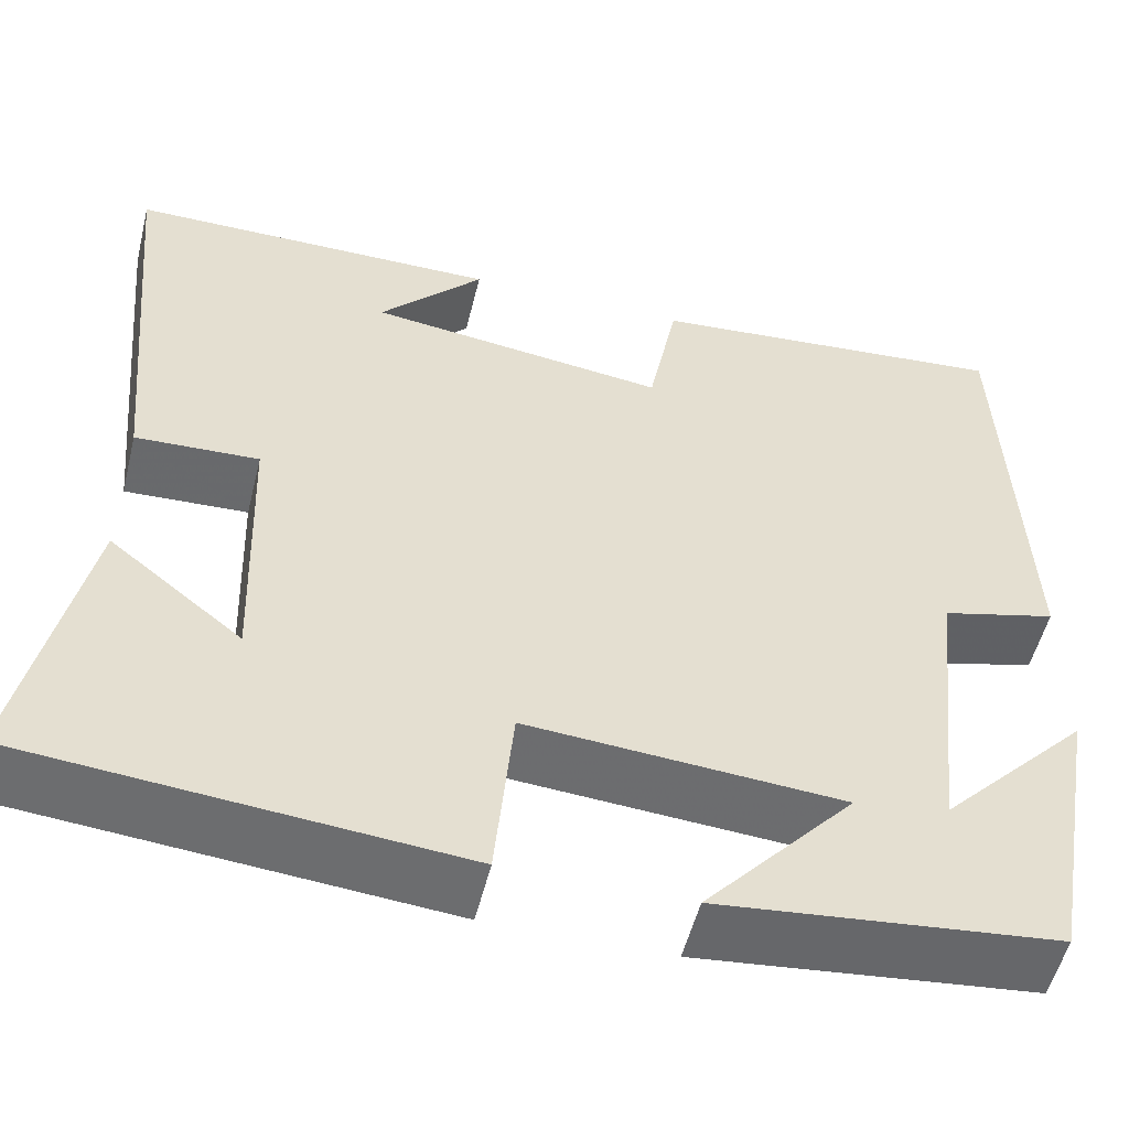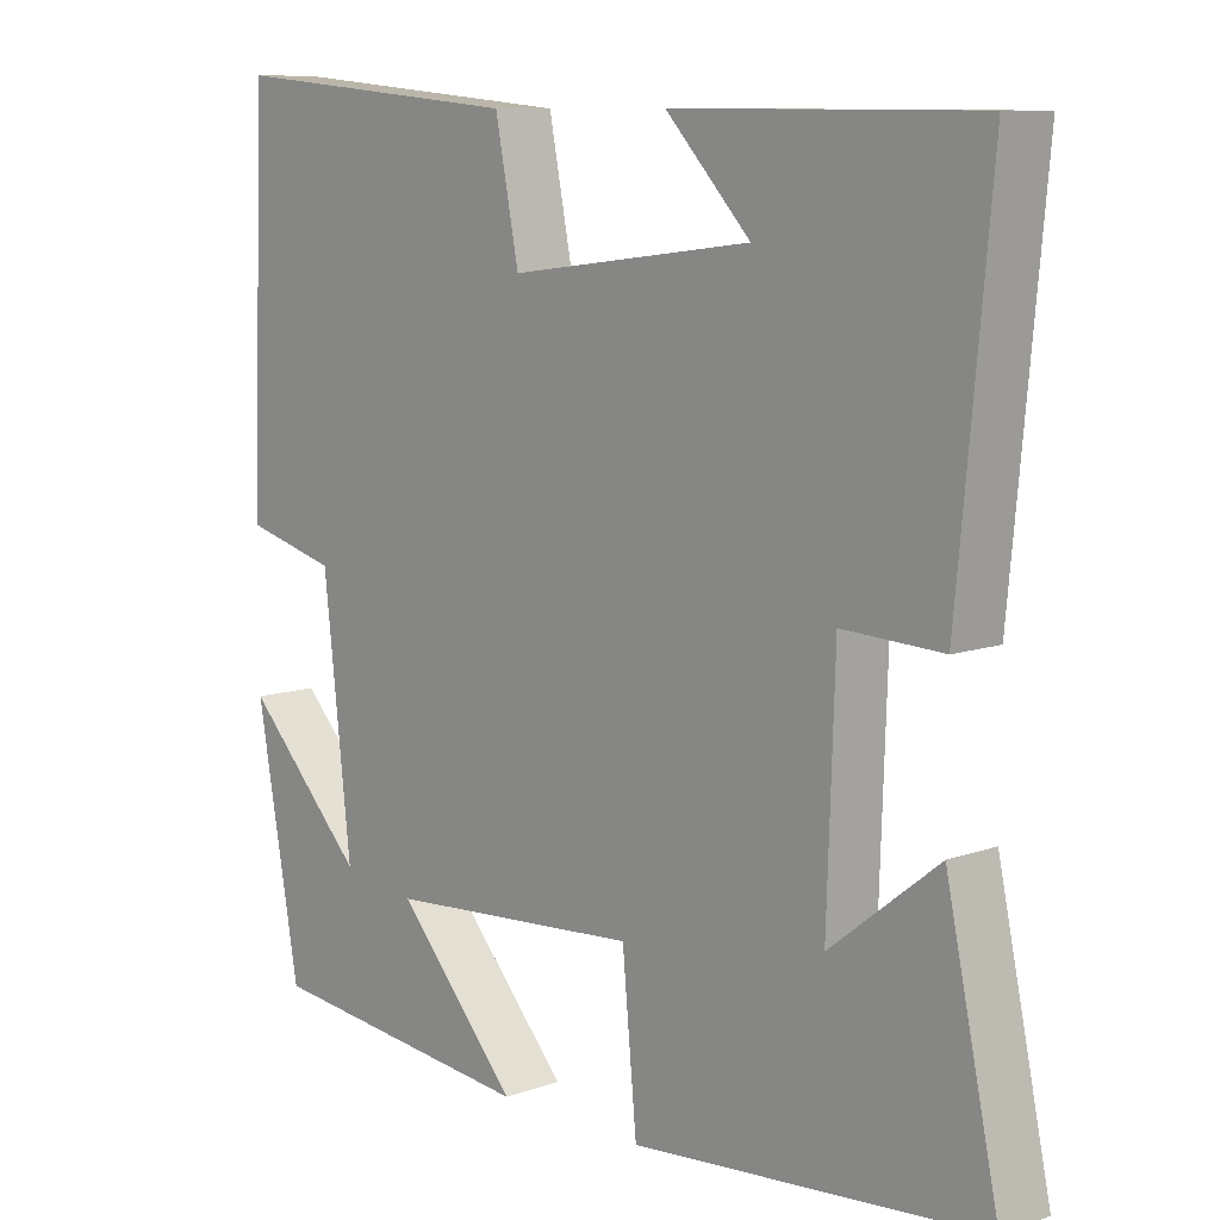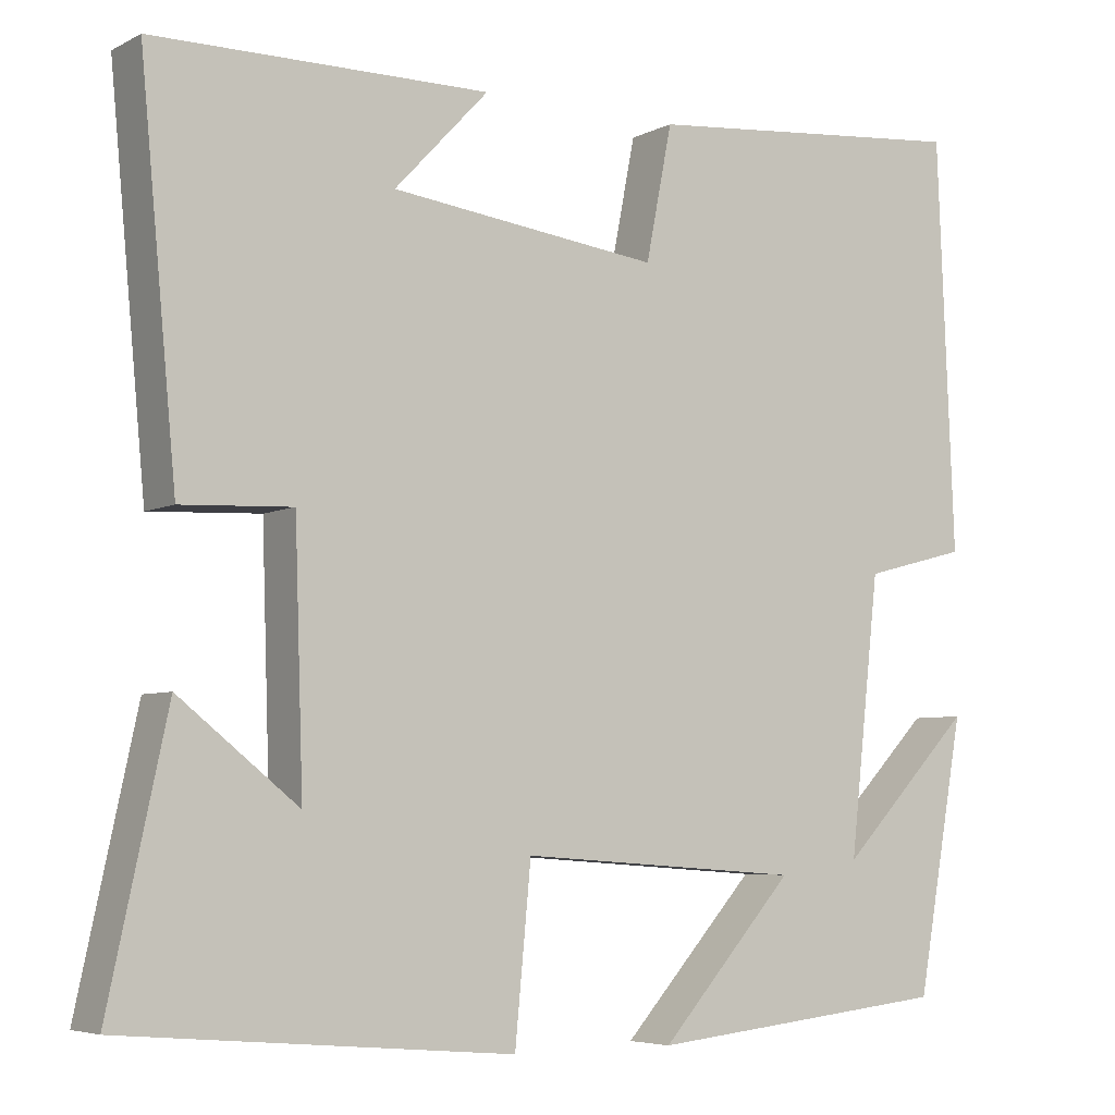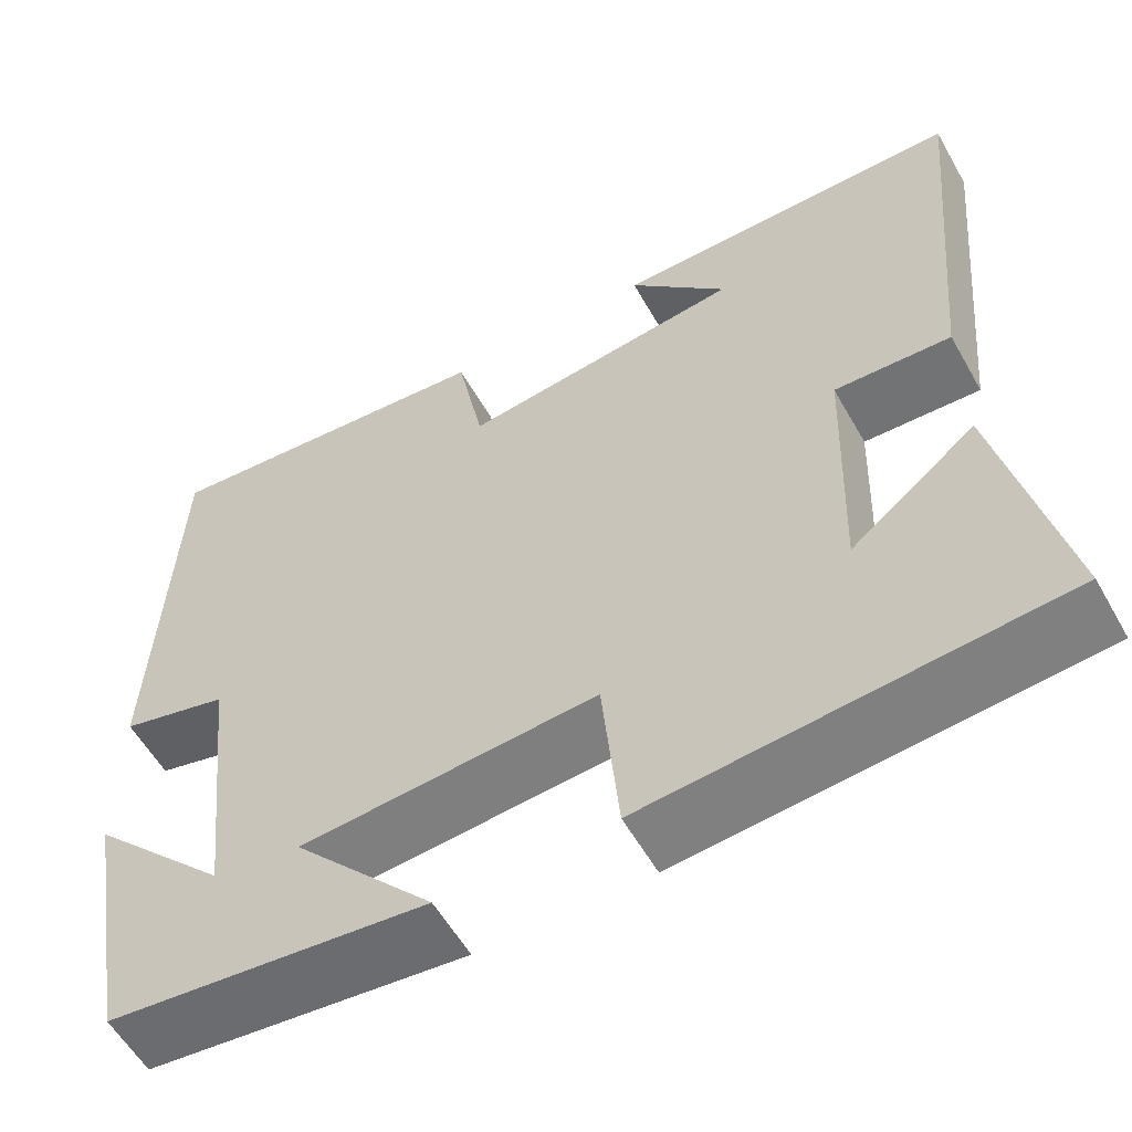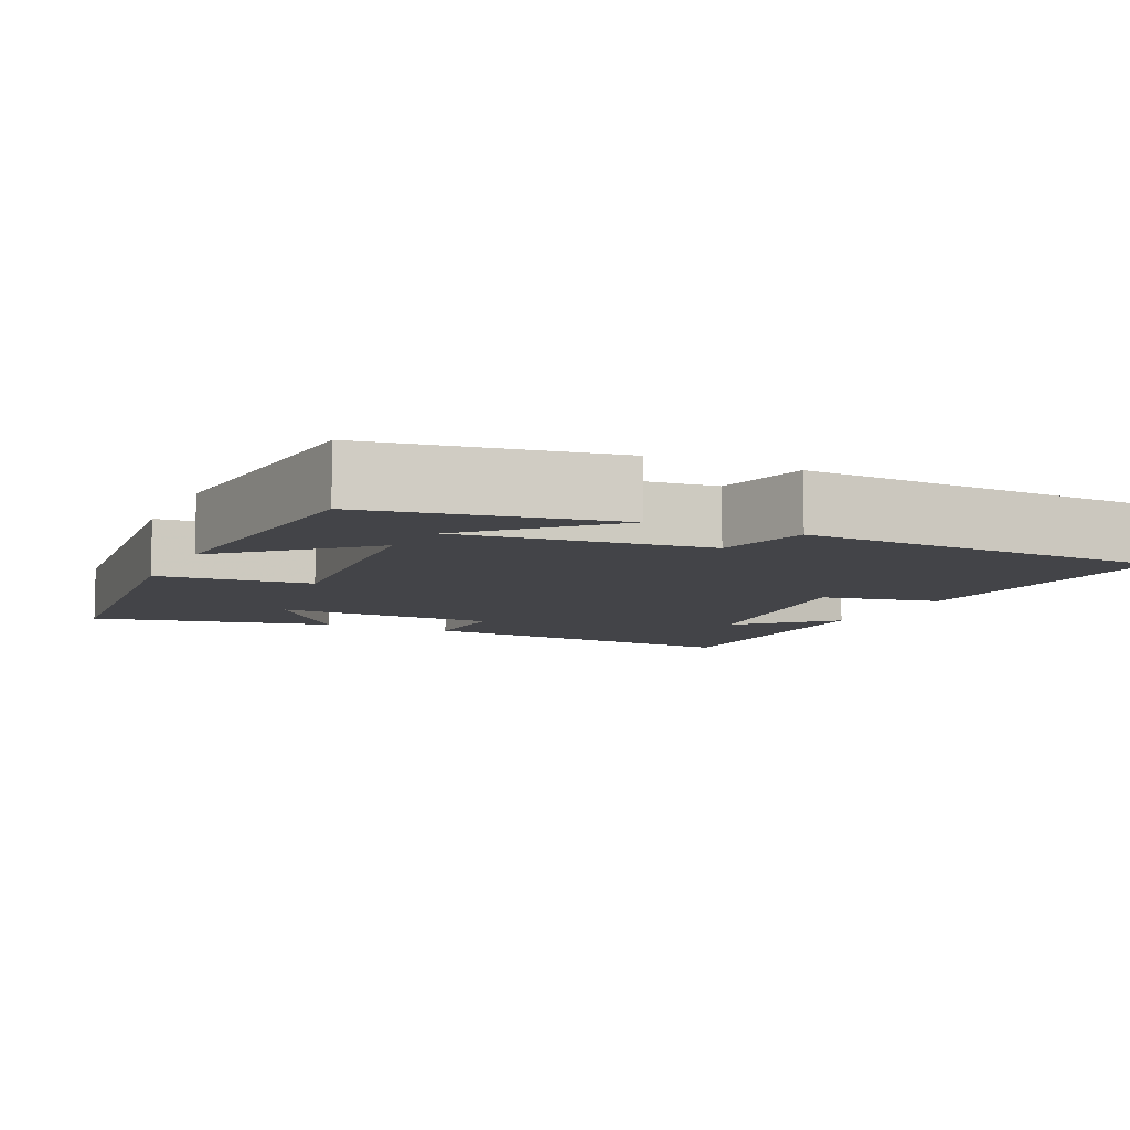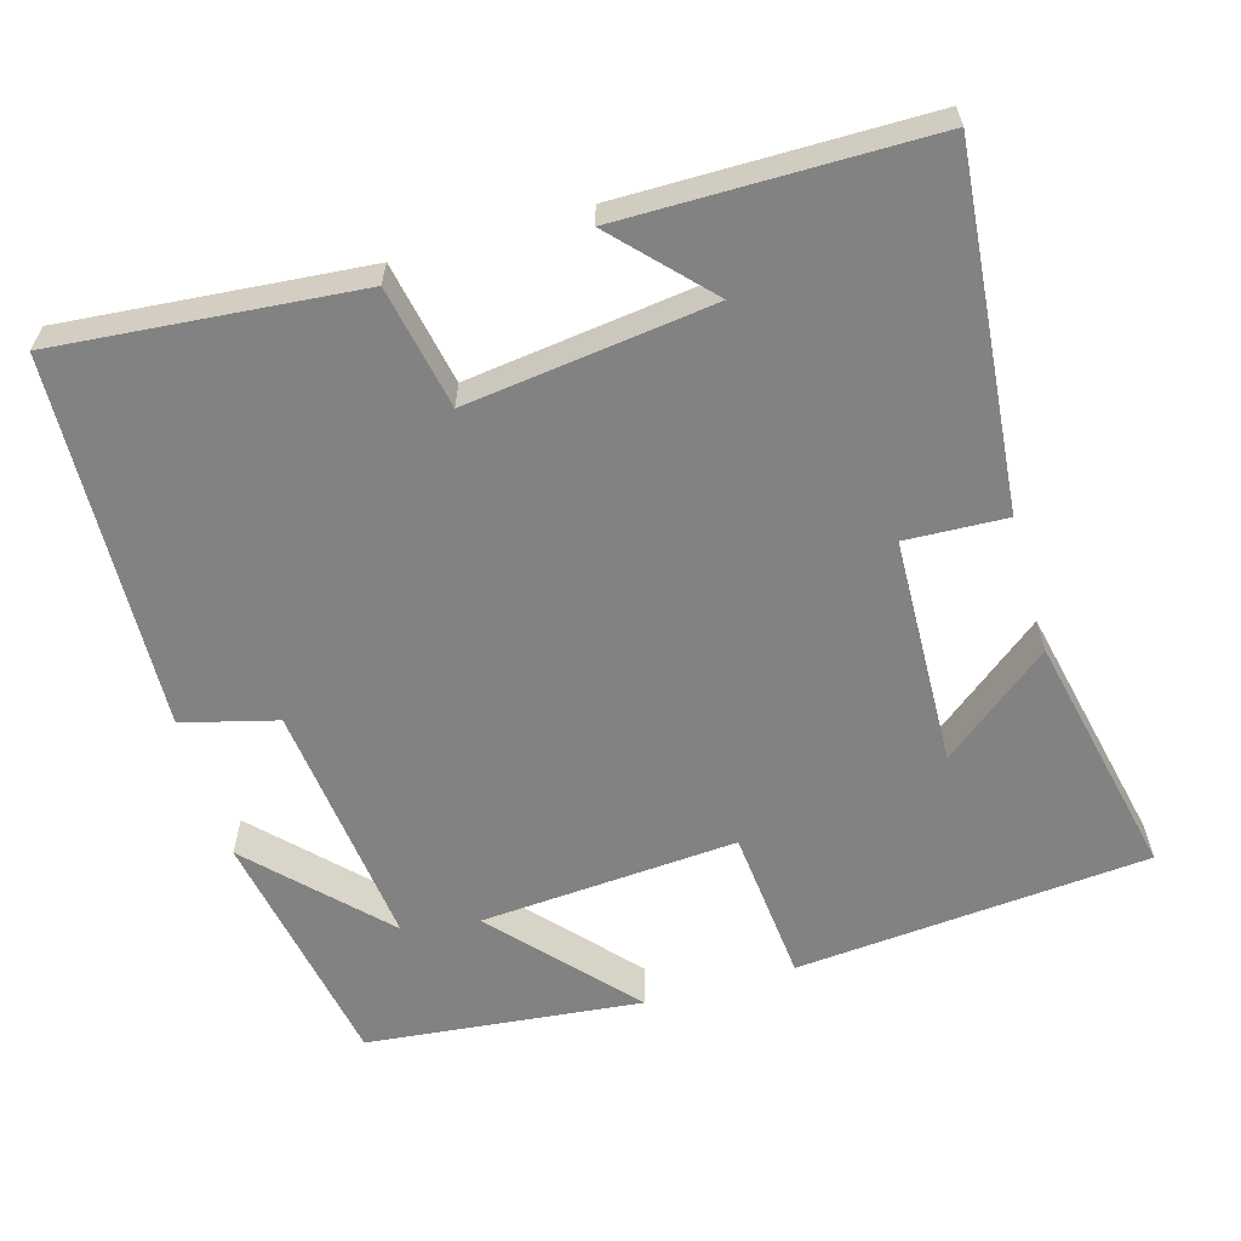
<metadata>
{"format":"obj","ext":"obj","renderer":"f3d","projection":"perspective","resolution":1024,"background":"white","views":[{"elev":-53.3,"azim":166.1,"up":"+Z"},{"elev":9.6,"azim":47.4,"up":"+Z"},{"elev":-5.5,"azim":146.3,"up":"+Z"},{"elev":-57.4,"azim":29.4,"up":"+Z"},{"elev":-8.2,"azim":-115.0,"up":"+Y"},{"elev":-60.8,"azim":16.2,"up":"+Y"}]}
</metadata>
<code>
v -0.48 0.07 0.535
v -0.091 0.07 0.5
v -0.06 0.07 0.342
v 0.258 0.07 0.382
v 0.147 0.07 0.5
v 0.543 0.07 0.498
v 0.5 0.07 0.041
v 0.369 0.07 0.047
v 0.359 0.07 -0.251
v 0.5 0.07 -0.139
v 0.569 0.07 -0.46
v 0.11 0.07 -0.5
v 0.091 0.07 -0.298
v -0.243 0.07 -0.322
v -0.084 0.07 -0.5
v -0.443 0.07 -0.462
v -0.5 0.07 -0.142
v -0.342 0.07 -0.306
v -0.378 0.07 0.018
v -0.5 0.07 0.05
v -0.48 0 0.535
v -0.091 0 0.5
v -0.06 0 0.342
v 0.258 0 0.382
v 0.147 0 0.5
v 0.543 0 0.498
v 0.5 0 0.041
v 0.369 0 0.047
v 0.359 0 -0.251
v 0.5 0 -0.139
v 0.569 0 -0.46
v 0.11 0 -0.5
v 0.091 0 -0.298
v -0.243 0 -0.322
v -0.084 0 -0.5
v -0.443 0 -0.462
v -0.5 0 -0.142
v -0.342 0 -0.306
v -0.378 0 0.018
v -0.5 0 0.05
f 19 20 1 2
f 18 19 2 3
f 16 17 18
f 14 15 16 18
f 13 14 18 3
f 11 12 13
f 9 10 11
f 9 11 13
f 8 9 13 3
f 4 5 6
f 4 6 7 8
f 3 4 8
f 22 21 40 39
f 23 22 39 38
f 38 37 36
f 38 36 35 34
f 23 38 34 33
f 33 32 31
f 31 30 29
f 33 31 29
f 23 33 29 28
f 26 25 24
f 28 27 26 24
f 28 24 23
f 1 21 22 2
f 2 22 23 3
f 3 23 24 4
f 4 24 25 5
f 5 25 26 6
f 6 26 27 7
f 7 27 28 8
f 8 28 29 9
f 9 29 30 10
f 10 30 31 11
f 11 31 32 12
f 12 32 33 13
f 13 33 34 14
f 14 34 35 15
f 15 35 36 16
f 16 36 37 17
f 17 37 38 18
f 18 38 39 19
f 19 39 40 20
f 20 40 21 1

</code>
